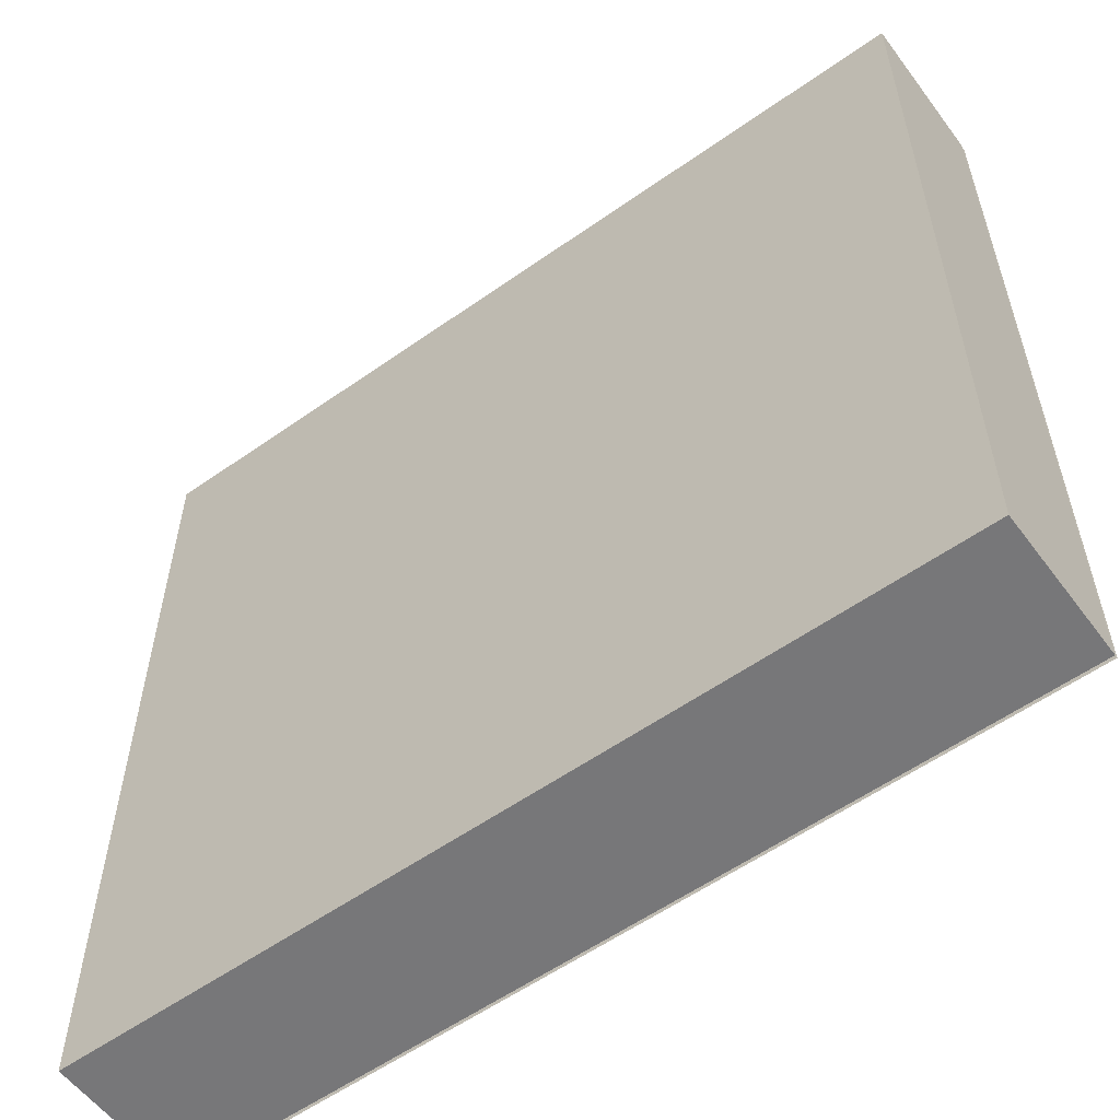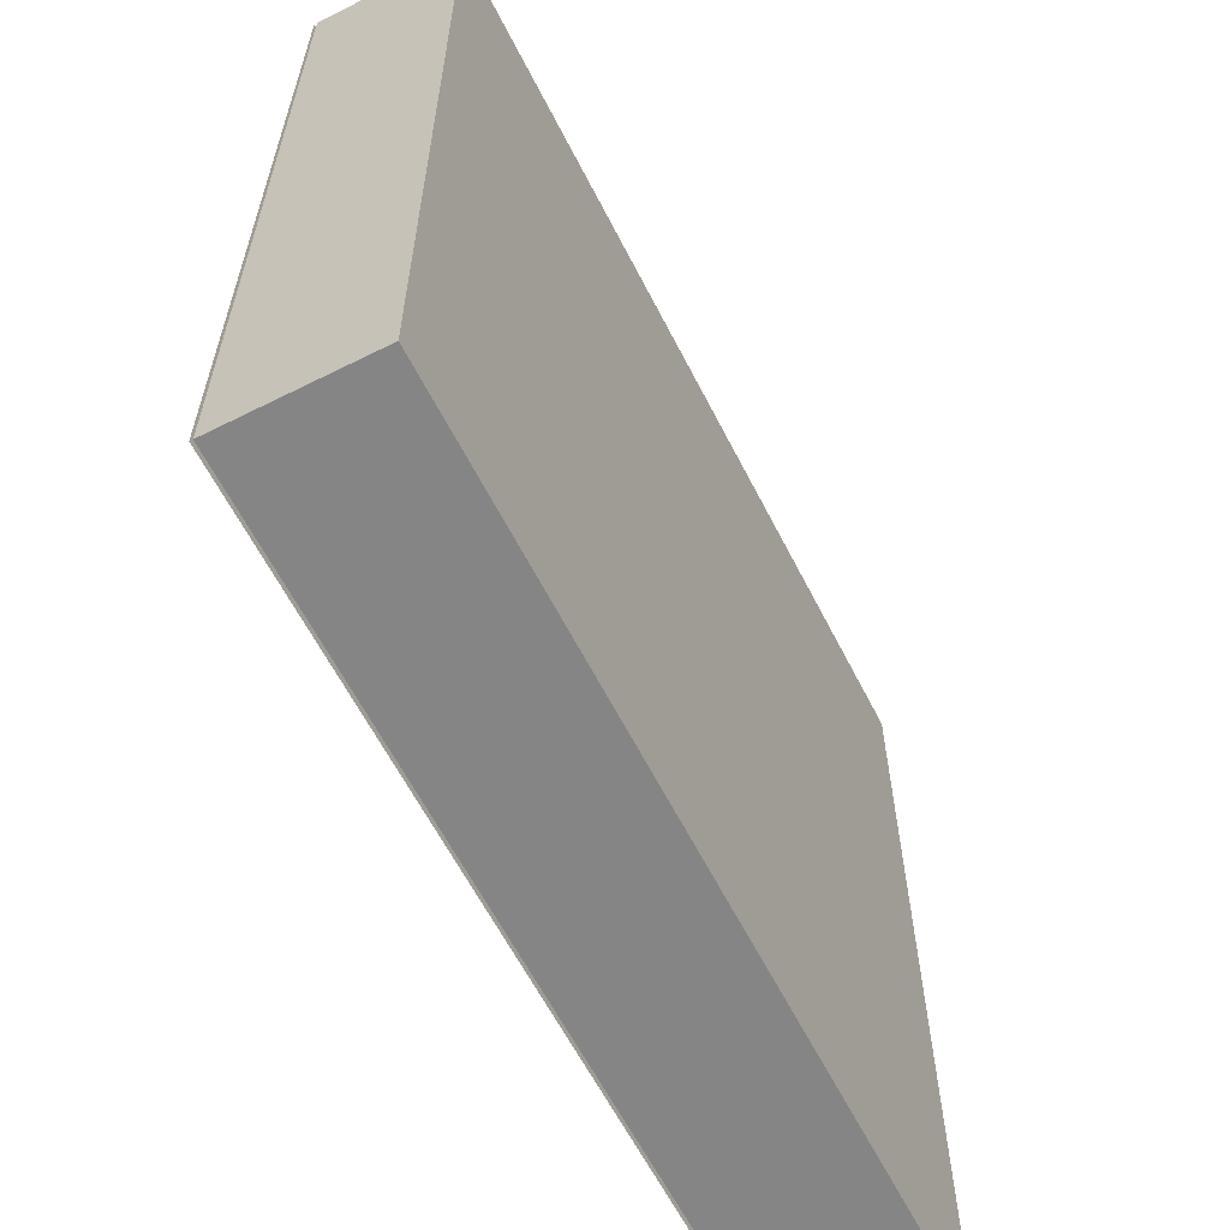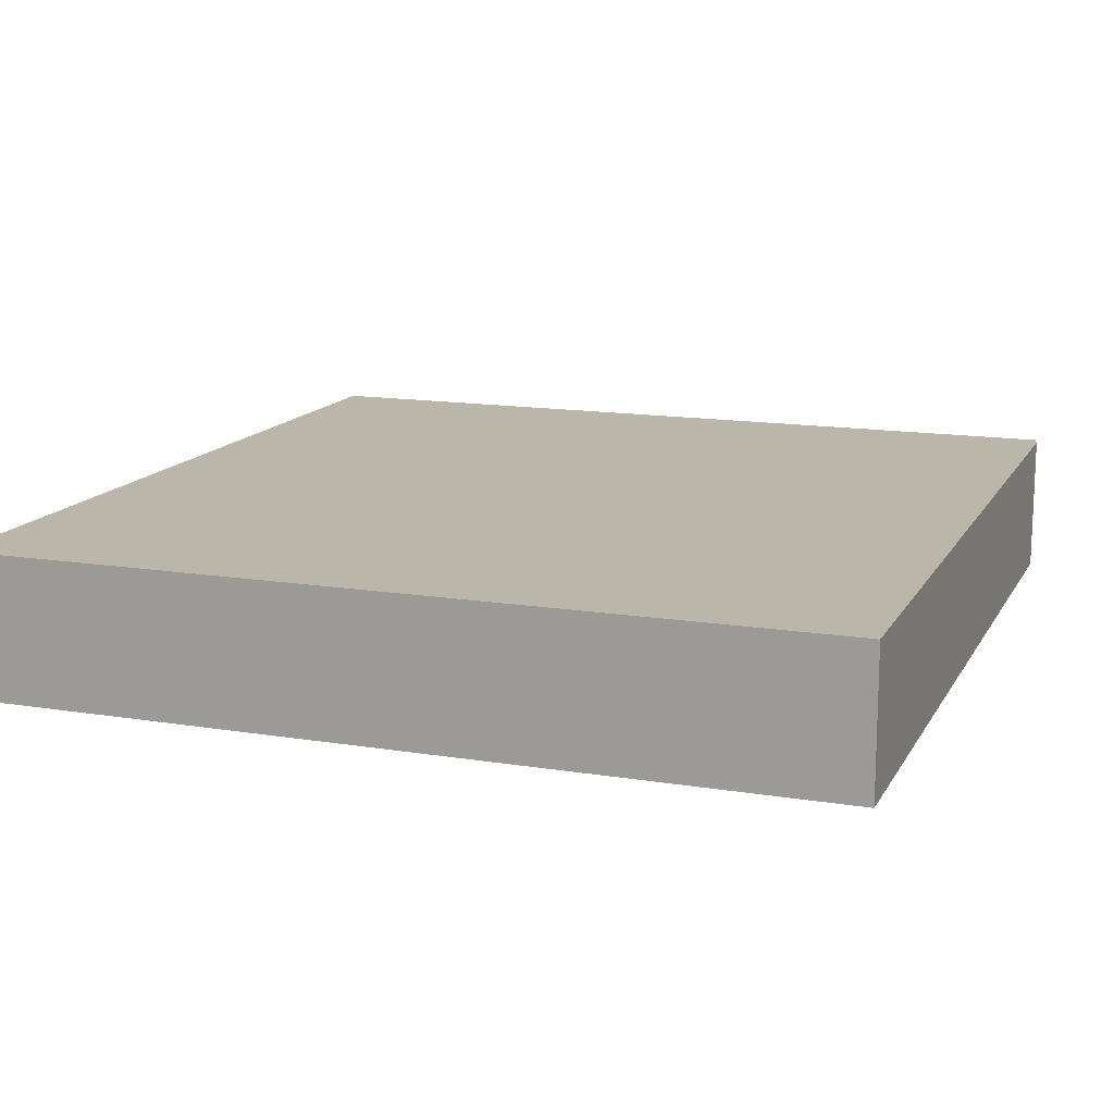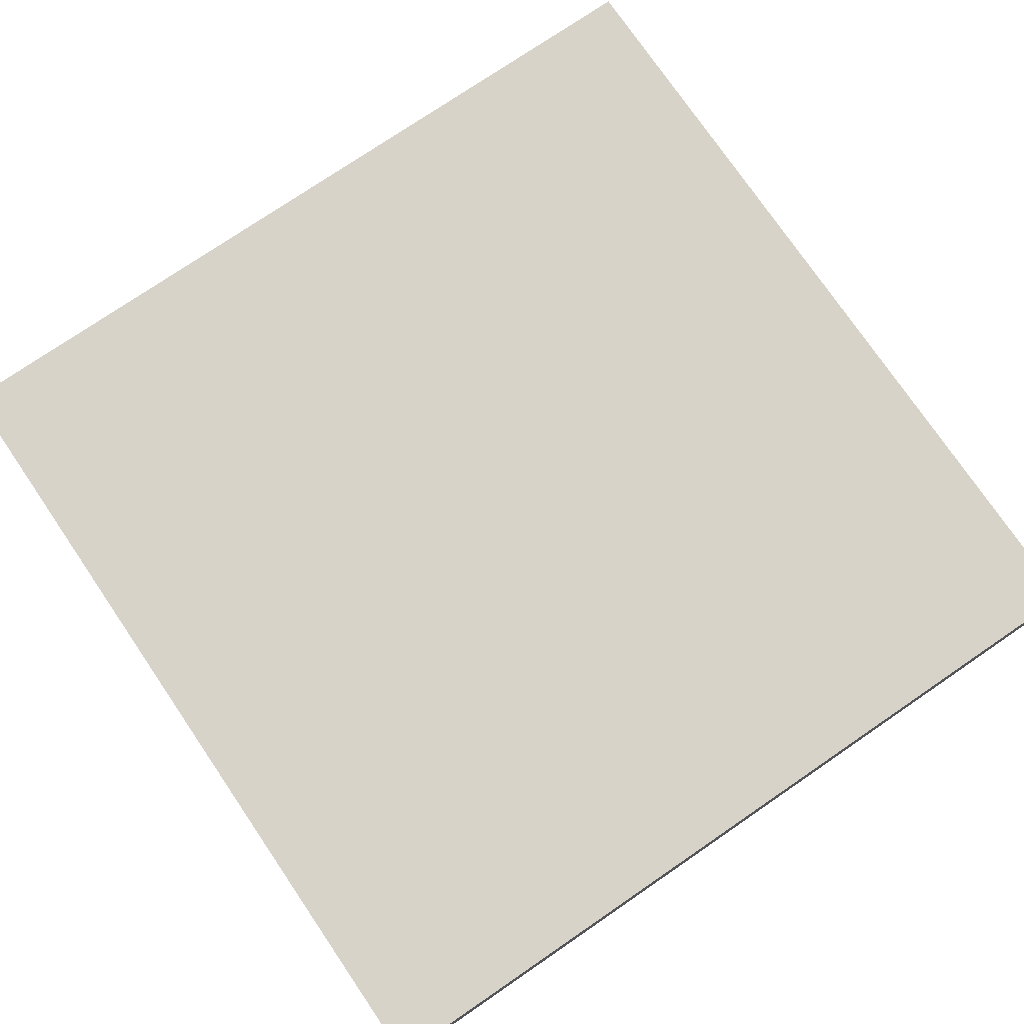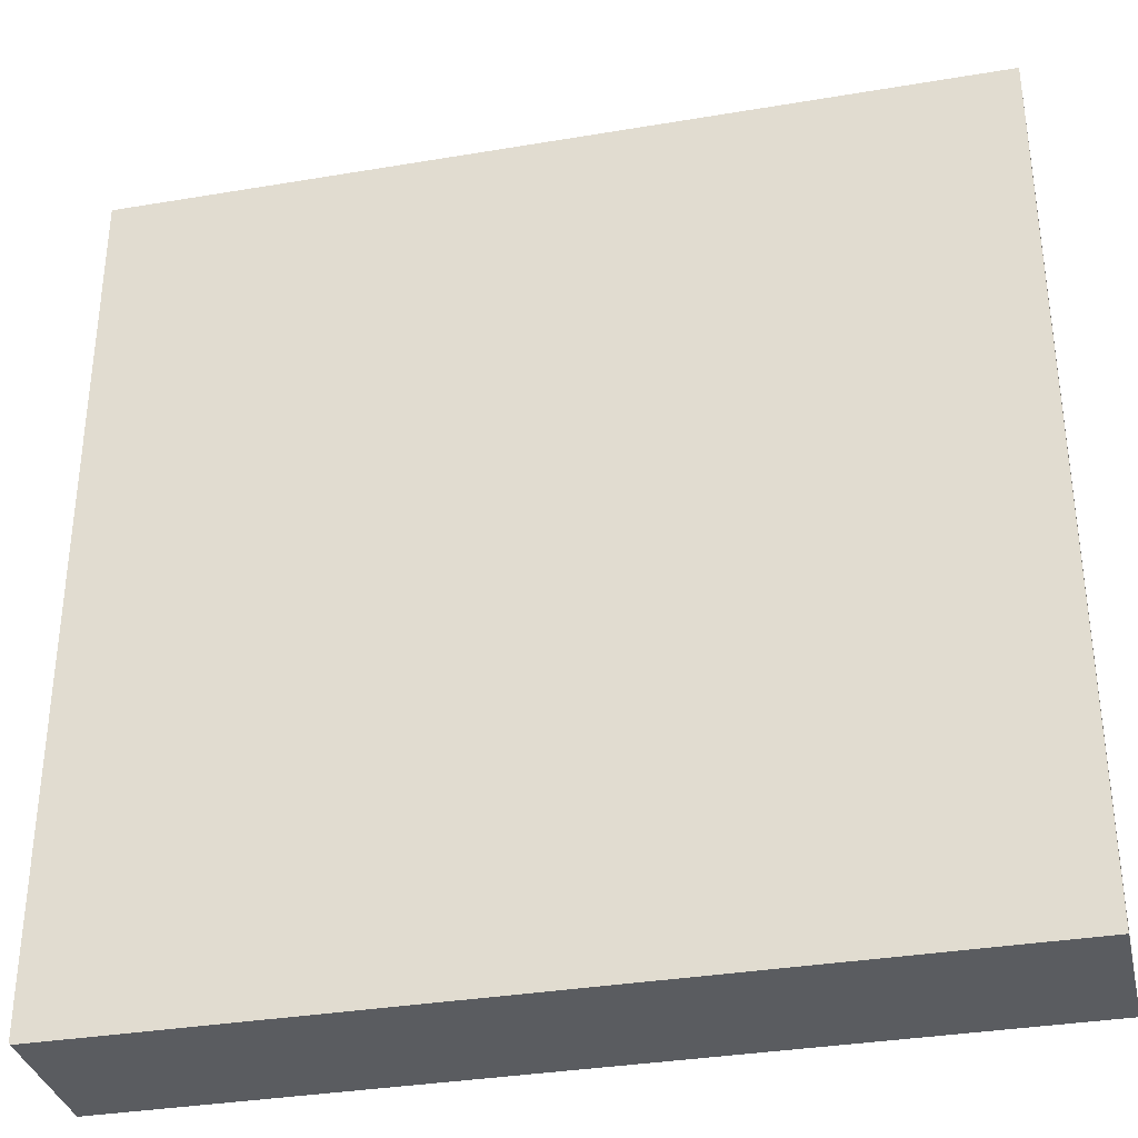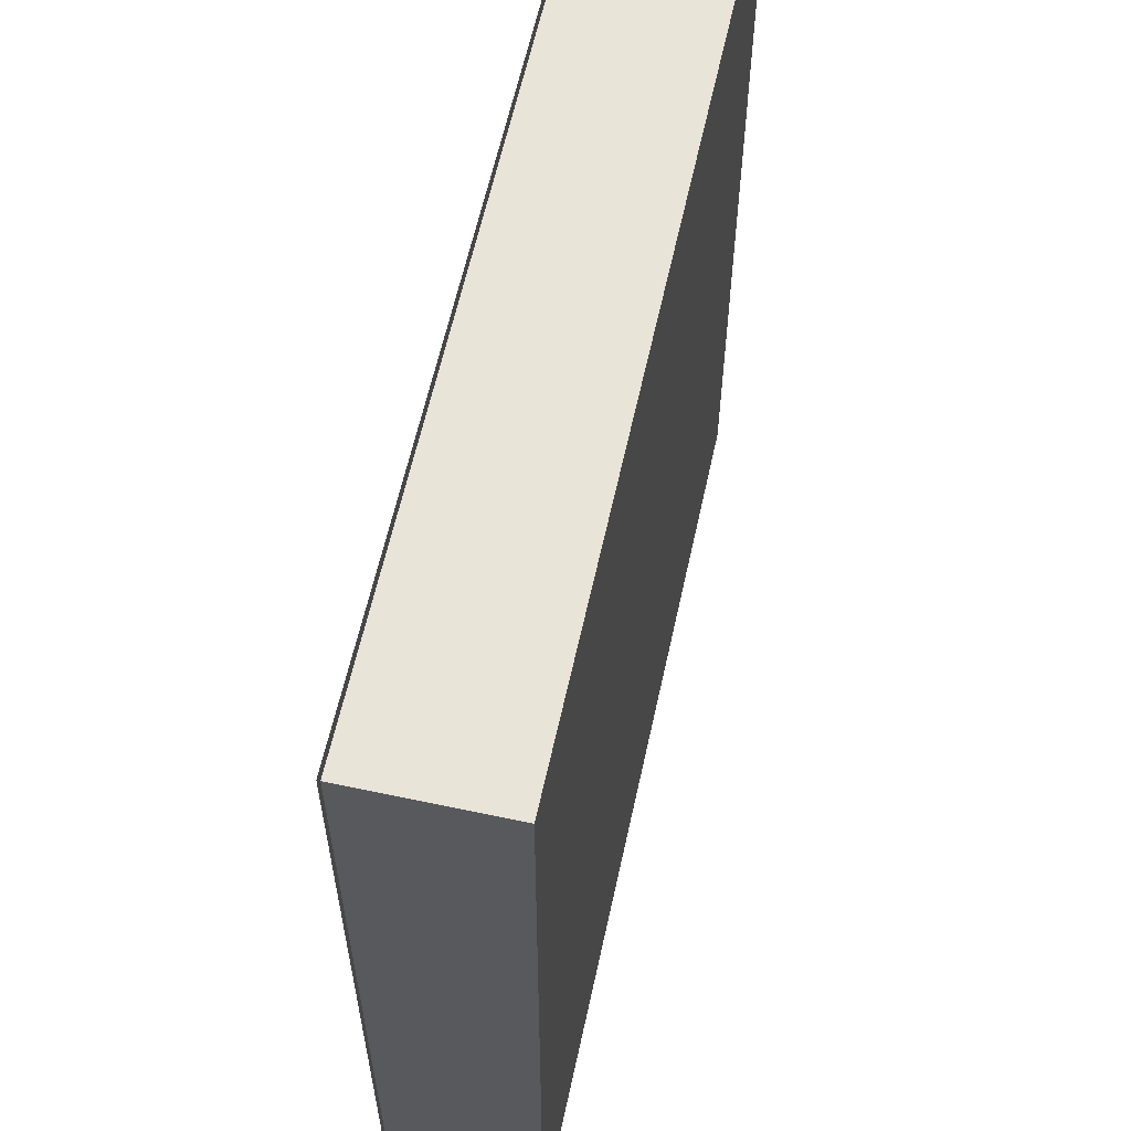
<metadata>
{"format":"obj","ext":"obj","renderer":"f3d","projection":"perspective","resolution":1024,"background":"white","views":[{"elev":-57.2,"azim":36.3,"up":"+Z"},{"elev":-61.9,"azim":-63.0,"up":"+Z"},{"elev":14.1,"azim":-160.2,"up":"+Y"},{"elev":76.1,"azim":-124.3,"up":"+Y"},{"elev":-34.3,"azim":-167.2,"up":"+Z"},{"elev":60.5,"azim":-77.7,"up":"+Z"}]}
</metadata>
<code>
g Spawnpoint1
v 253 1 -3
v 253 1 3
v 253 1.204e-05 -3
v 253 1.204e-05 3
v 247 1 3
v 253 1 3
v 247 1 -3
v 253 1 -3
v 253 1 3
v 247 1 3
v 253 1.204e-05 3
v 247 1.204e-05 3
v 247 1 3
v 247 1 -3
v 247 1.204e-05 3
v 247 1.204e-05 -3
v 247 1.204e-05 -3
v 253 1.204e-05 -3
v 247 1.204e-05 3
v 253 1.204e-05 3
v 247 1 -3
v 253 1 -3
v 247 1.204e-05 -3
v 253 1.204e-05 -3
f 1 2 3
f 3 2 4
f 5 6 7
f 7 6 8
f 9 10 11
f 11 10 12
f 13 14 15
f 15 14 16
f 17 18 19
f 19 18 20
f 21 22 23
f 23 22 24
g Spawnpoint2
v 247 1.02 3
v 253 1.02 3
v 247 1.02 -3
v 253 1.02 -3
f 25 26 27
f 27 26 28

</code>
